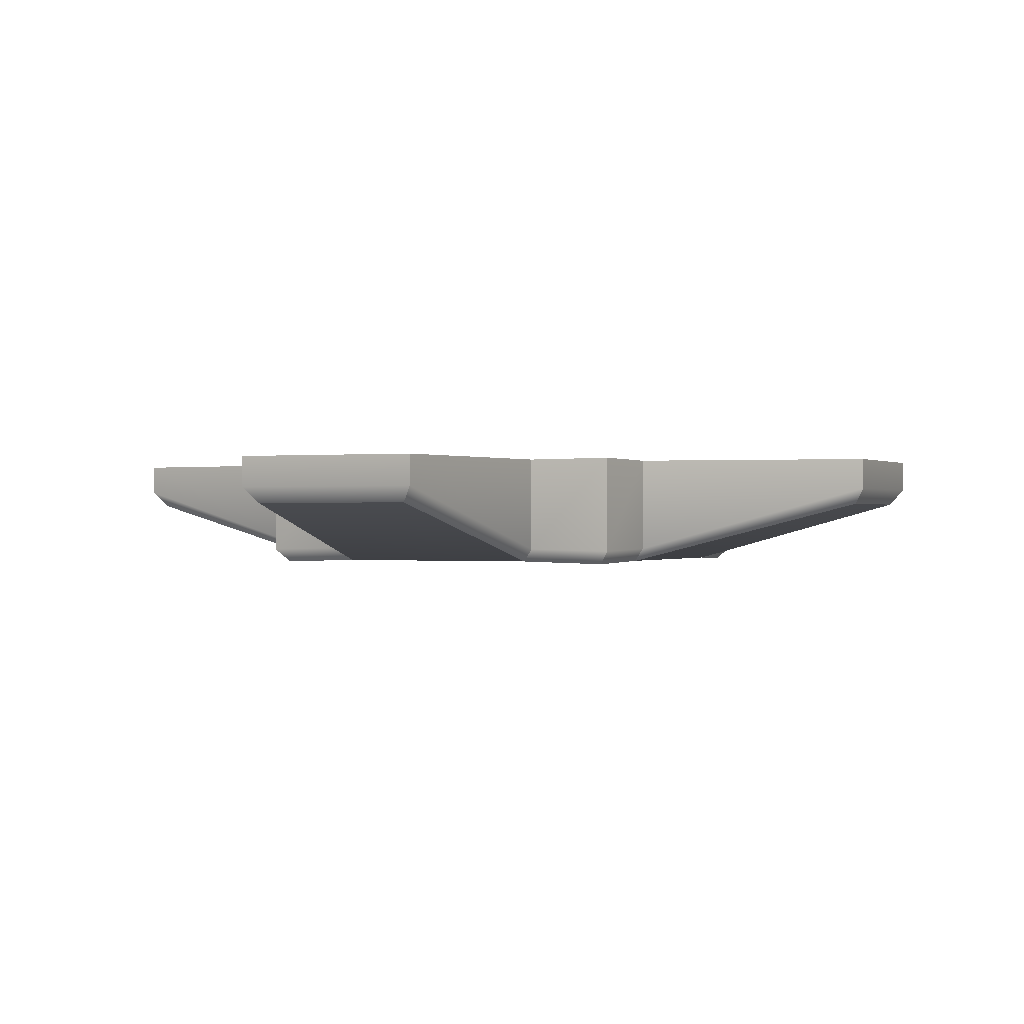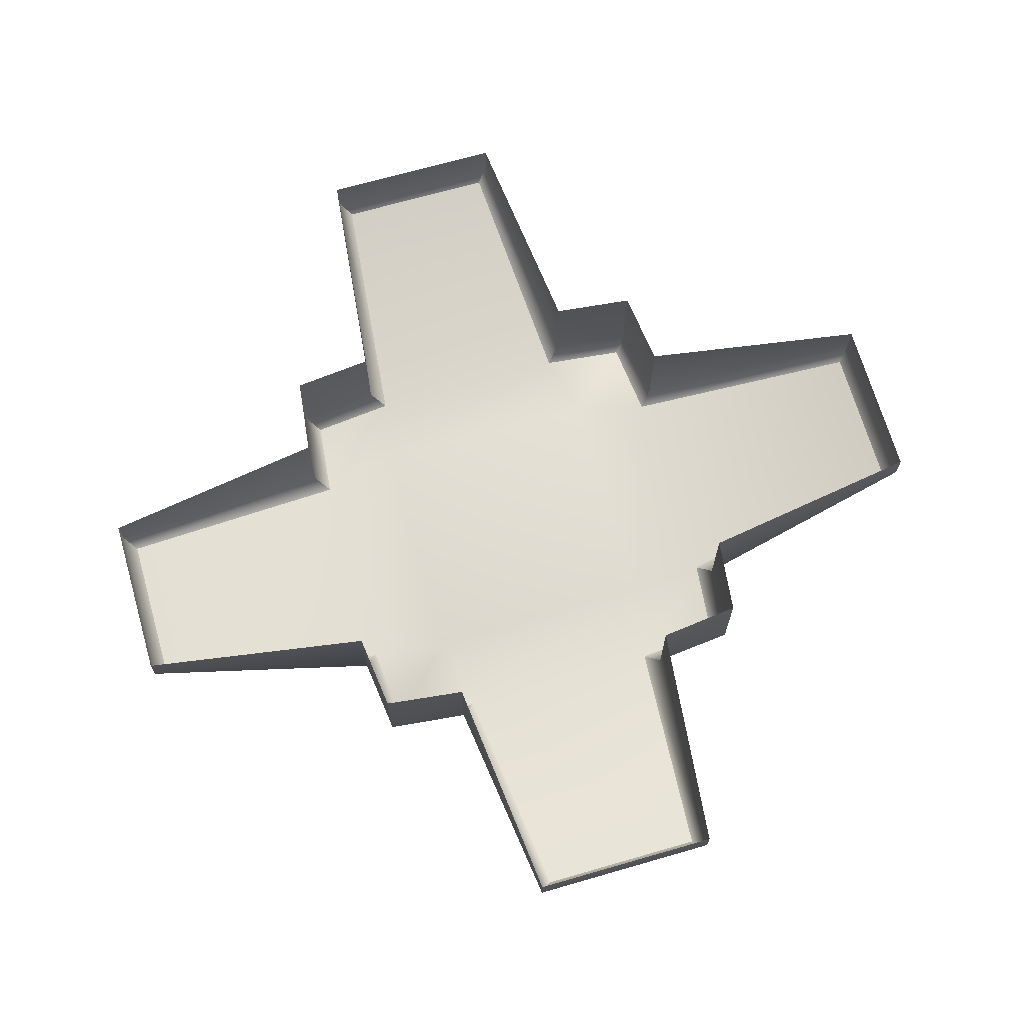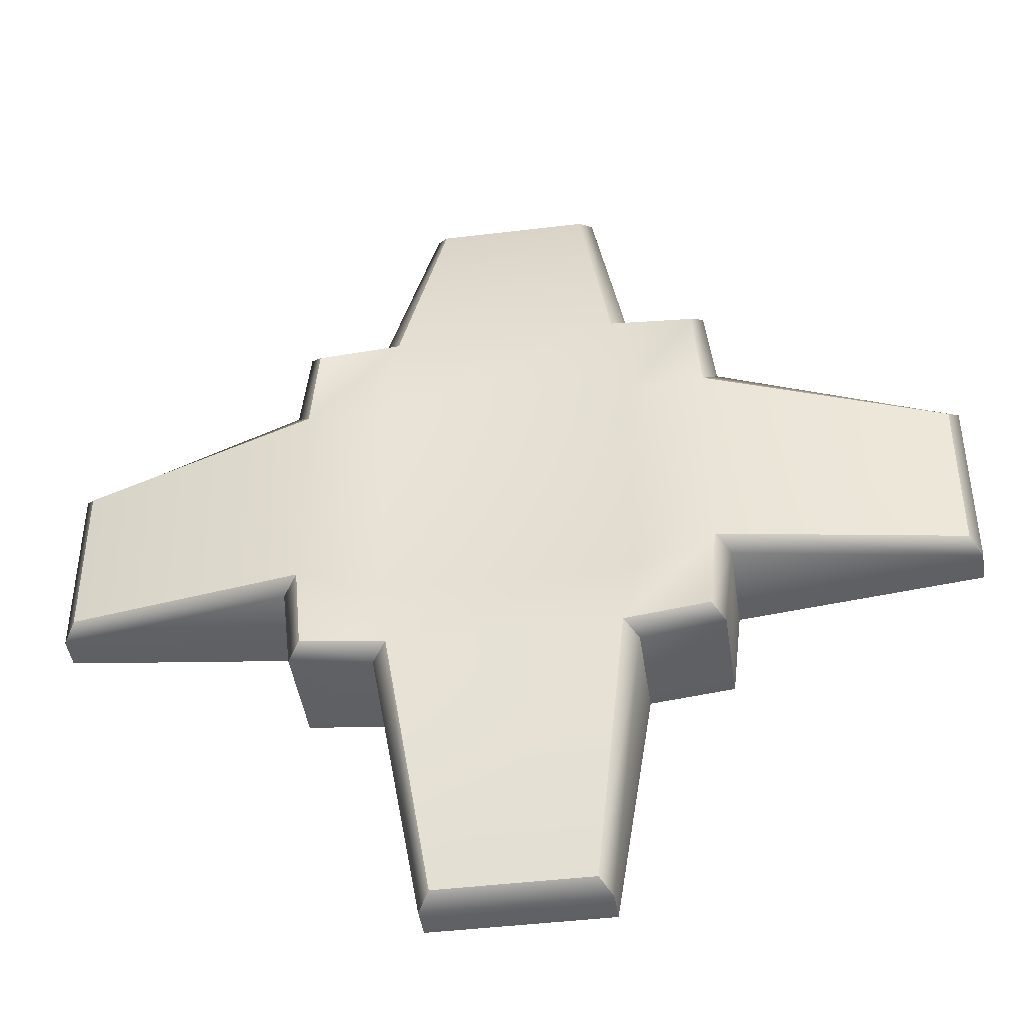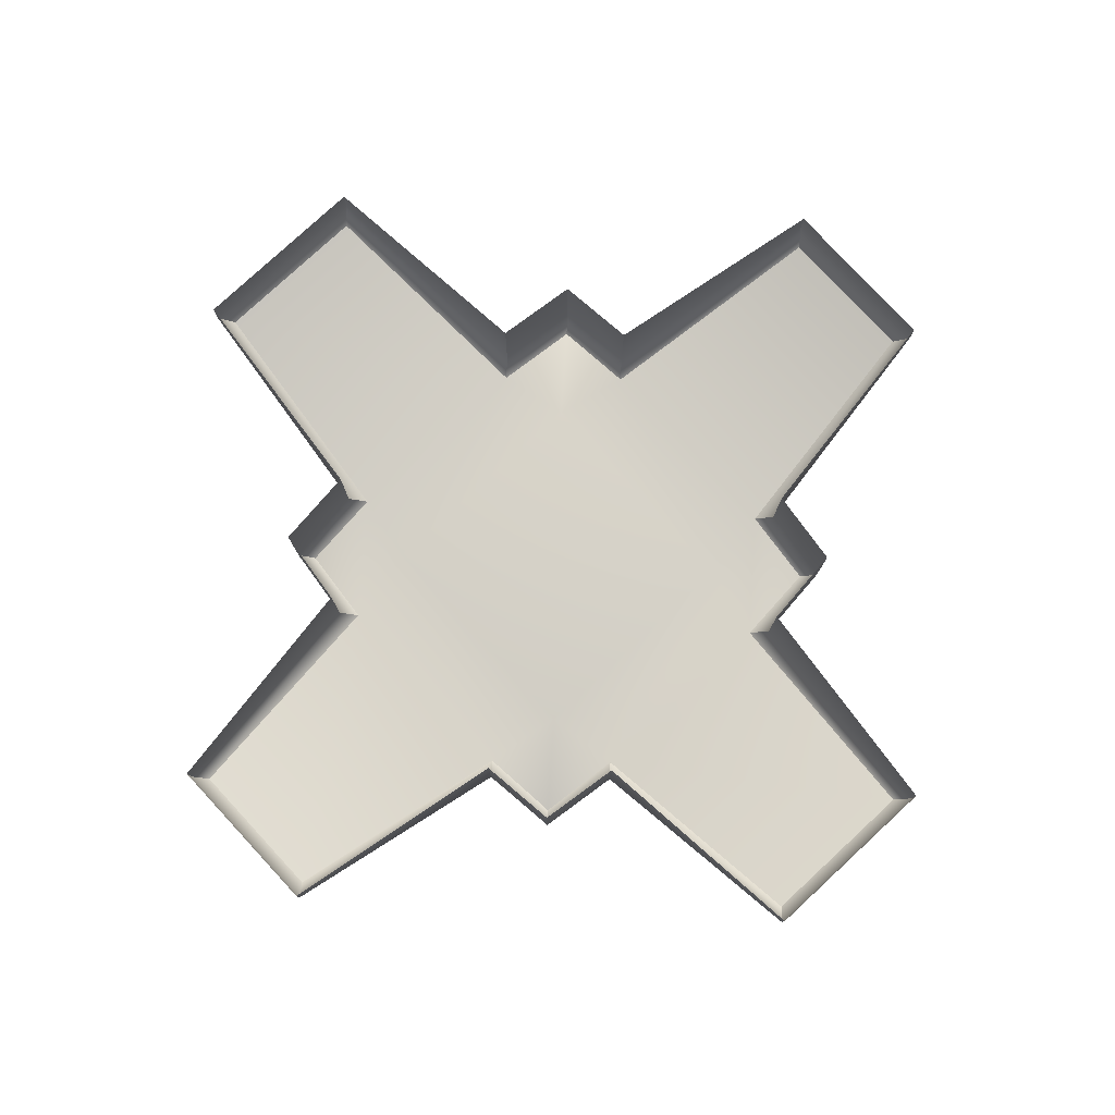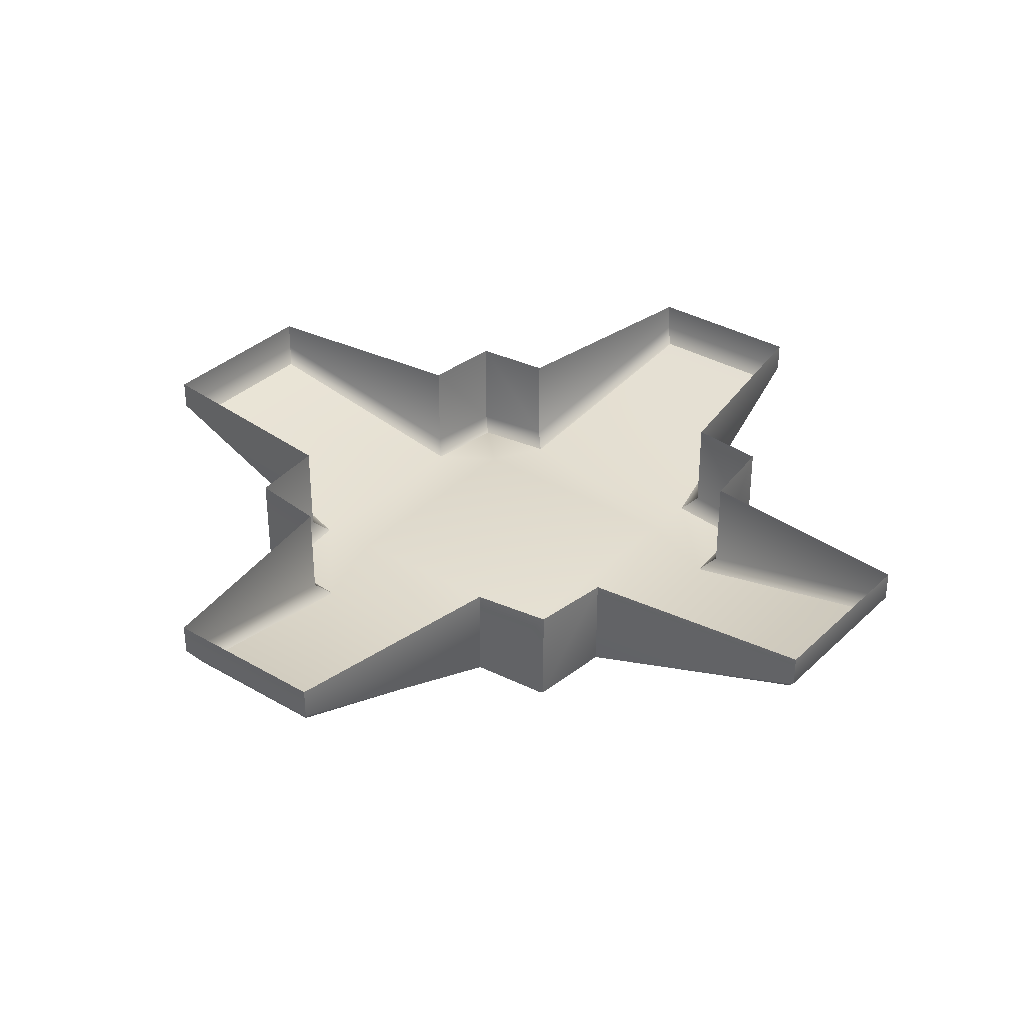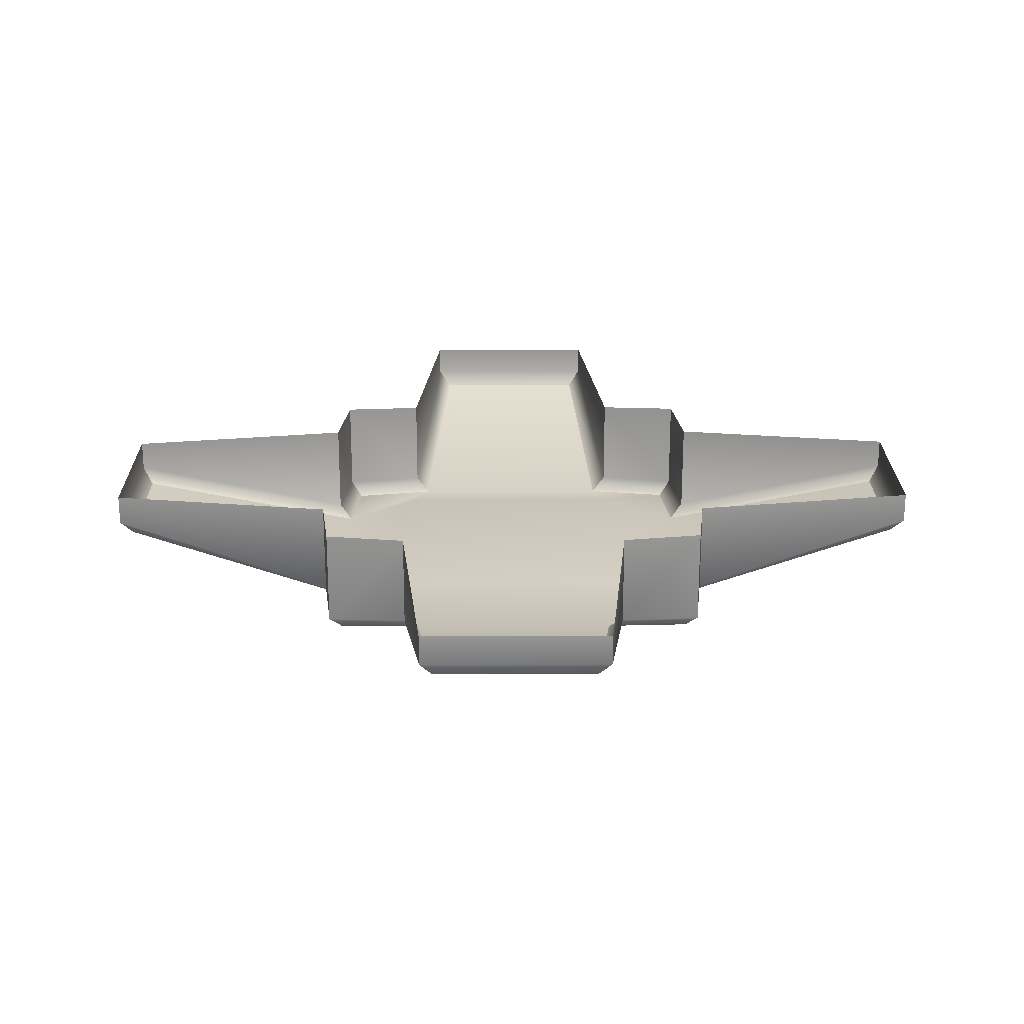
<metadata>
{"format":"obj","ext":"obj","renderer":"f3d","projection":"perspective","resolution":1024,"background":"white","views":[{"elev":-0.2,"azim":114.5,"up":"+Y"},{"elev":68.8,"azim":73.9,"up":"+Y"},{"elev":-43.5,"azim":8.2,"up":"+Z"},{"elev":78.9,"azim":47.2,"up":"+Y"},{"elev":34.2,"azim":-141.7,"up":"+Y"},{"elev":22.6,"azim":-90.5,"up":"+Y"}]}
</metadata>
<code>
g default
v -0.6769 0.07722 0.6752
v -0.4123 0.07297 0.7072
v 0.4089 0.07297 0.7072
v 0.6736 0.07722 0.6752
v -0.7088 0.07297 0.3983
v 0.7055 0.07297 0.3983
v -0.7088 0.07297 -0.3983
v 0.7055 0.07297 -0.3983
v -0.6769 0.07722 -0.6752
v -0.4123 0.07297 -0.7072
v 0.4089 0.07297 -0.7072
v 0.6736 0.07722 -0.6752
v -0.4123 -0.2276 -0.3983
v 0.4089 -0.2276 -0.3983
v -0.4123 -0.2276 0.3983
v 0.4089 -0.2276 0.3983
v 0.2851 0.07297 1.489
v -0.2885 0.07297 1.489
v -0.2885 0.07297 -1.489
v 0.2851 0.07297 -1.489
v 1.488 0.07297 -0.3161
v 1.488 0.07297 0.3161
v -1.491 0.07297 0.3161
v -1.491 0.07297 -0.3161
v -0.6367 -0.2983 0.6352
v -0.6769 -0.252 0.6752
v -0.4123 -0.2462 0.7072
v -0.3672 -0.2909 0.6621
v 0.3639 -0.2909 0.6621
v 0.4089 -0.2462 0.7072
v 0.6736 -0.252 0.6752
v 0.6334 -0.2983 0.6352
v -0.6769 -0.252 -0.6752
v -0.6367 -0.2983 -0.6352
v -0.3672 -0.2909 -0.6621
v -0.4123 -0.2462 -0.7072
v 0.4089 -0.2462 -0.7072
v 0.3639 -0.2909 -0.6621
v 0.6334 -0.2983 -0.6352
v 0.6736 -0.252 -0.6752
v -0.7088 -0.2455 -0.3983
v -0.6637 -0.2905 -0.351
v 0.6603 -0.2905 -0.351
v 0.7055 -0.2455 -0.3983
v -0.6637 -0.2905 0.351
v -0.7088 -0.2455 0.3983
v 0.7055 -0.2455 0.3983
v 0.6603 -0.2905 0.351
v -0.2491 -0.08412 1.451
v -0.2885 -0.03091 1.489
v 0.2458 -0.08412 1.451
v 0.2851 -0.03027 1.489
v 0.2851 -0.03027 -1.489
v 0.2458 -0.08412 -1.451
v -0.2491 -0.08412 -1.451
v -0.2885 -0.03027 -1.489
v 1.449 -0.08412 -0.2747
v 1.488 -0.0301 -0.3161
v 1.449 -0.08412 0.2747
v 1.488 -0.03077 0.3161
v -1.453 -0.08412 -0.2747
v -1.491 -0.03077 -0.3161
v -1.453 -0.08412 0.2747
v -1.491 -0.0301 0.3161
g pCube15
f 13 14 16 15
f 25 26 46 45
f 26 25 28 27
f 27 28 49 50
f 29 30 52 51
f 30 29 32 31
f 31 32 48 47
f 33 34 42 41
f 34 33 36 35
f 35 36 56 55
f 37 38 54 53
f 38 37 40 39
f 39 40 44 43
f 41 42 61 62
f 43 44 58 57
f 45 46 64 63
f 47 48 59 60
f 50 49 51 52
f 53 54 55 56
f 57 58 60 59
f 62 61 63 64
f 26 27 2 1
f 50 52 17 18
f 30 31 4 3
f 9 10 36 33
f 19 20 53 56
f 11 12 40 37
f 34 35 13 42
f 35 38 14 13
f 38 39 43 14
f 42 13 15 45
f 14 43 48 16
f 45 15 28 25
f 15 16 29 28
f 16 48 32 29
f 44 40 12 8
f 60 58 21 22
f 31 47 6 4
f 33 41 7 9
f 62 64 23 24
f 46 26 1 5
f 28 29 51 49
f 30 3 17 52
f 2 27 50 18
f 11 37 53 20
f 38 35 55 54
f 36 10 19 56
f 48 43 57 59
f 44 8 21 58
f 6 47 60 22
f 42 45 63 61
f 46 5 23 64
f 7 41 62 24

</code>
